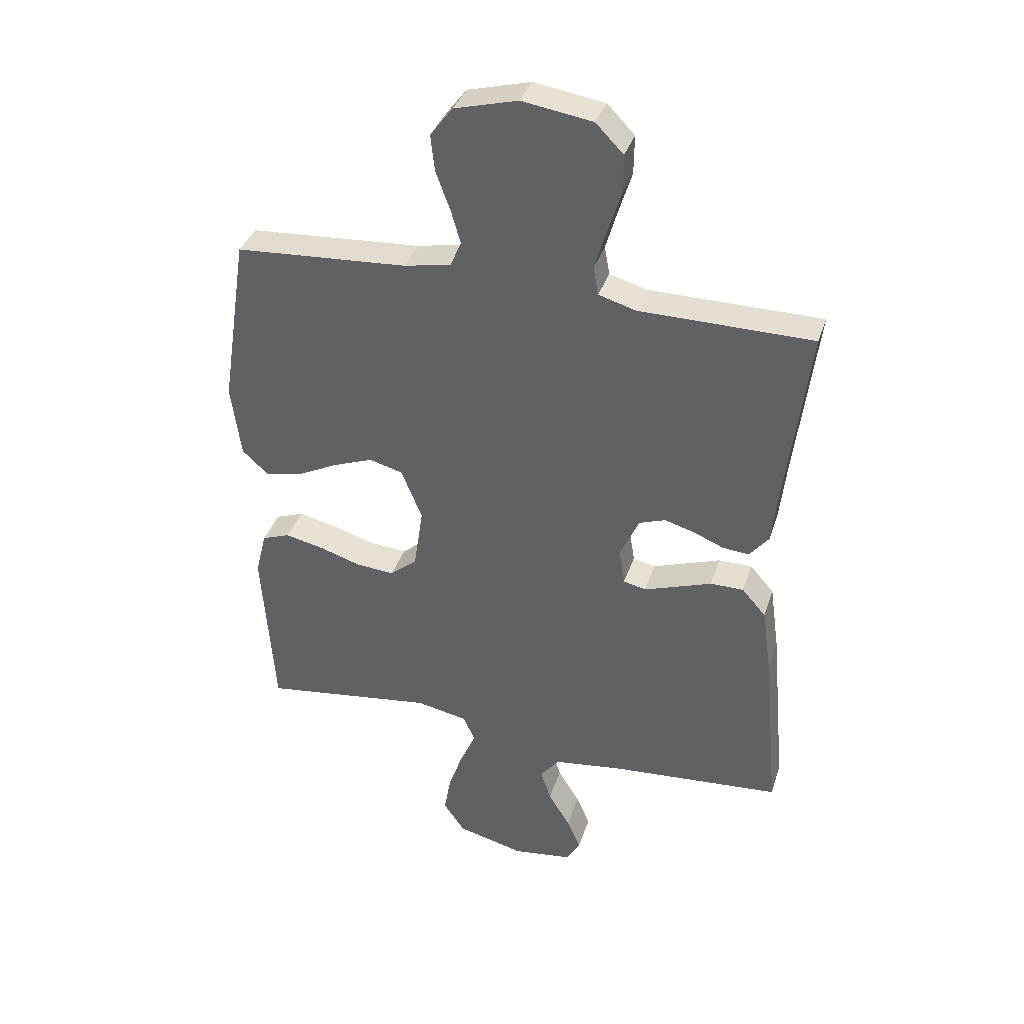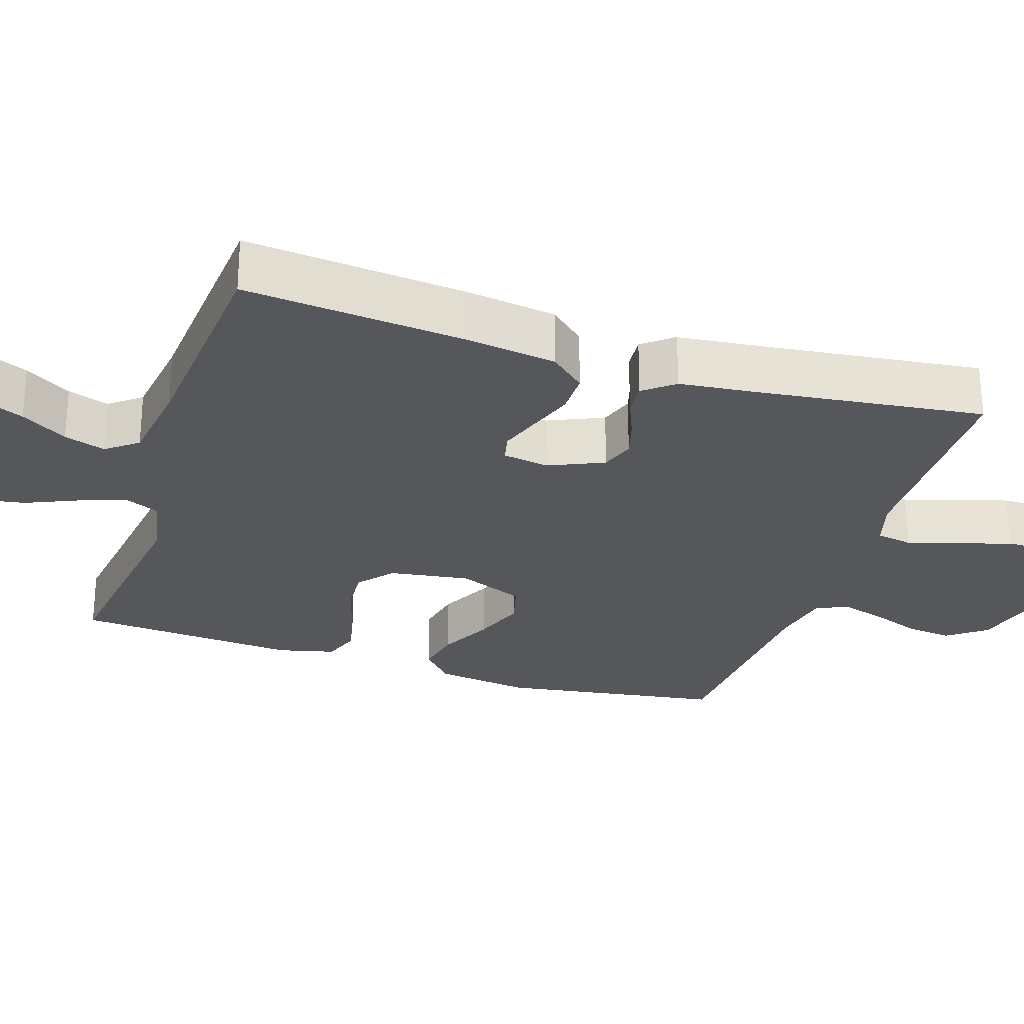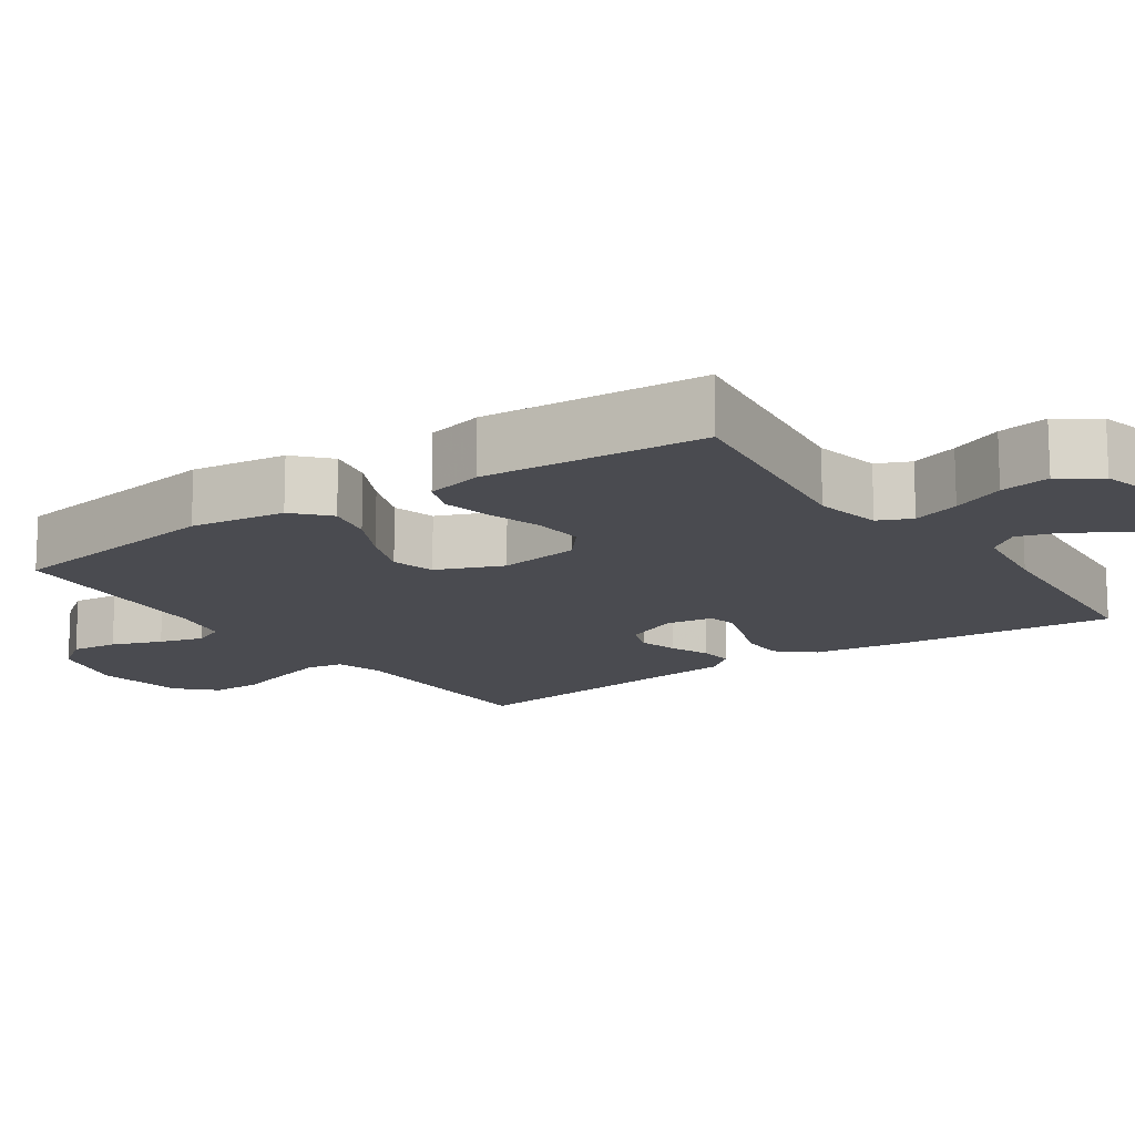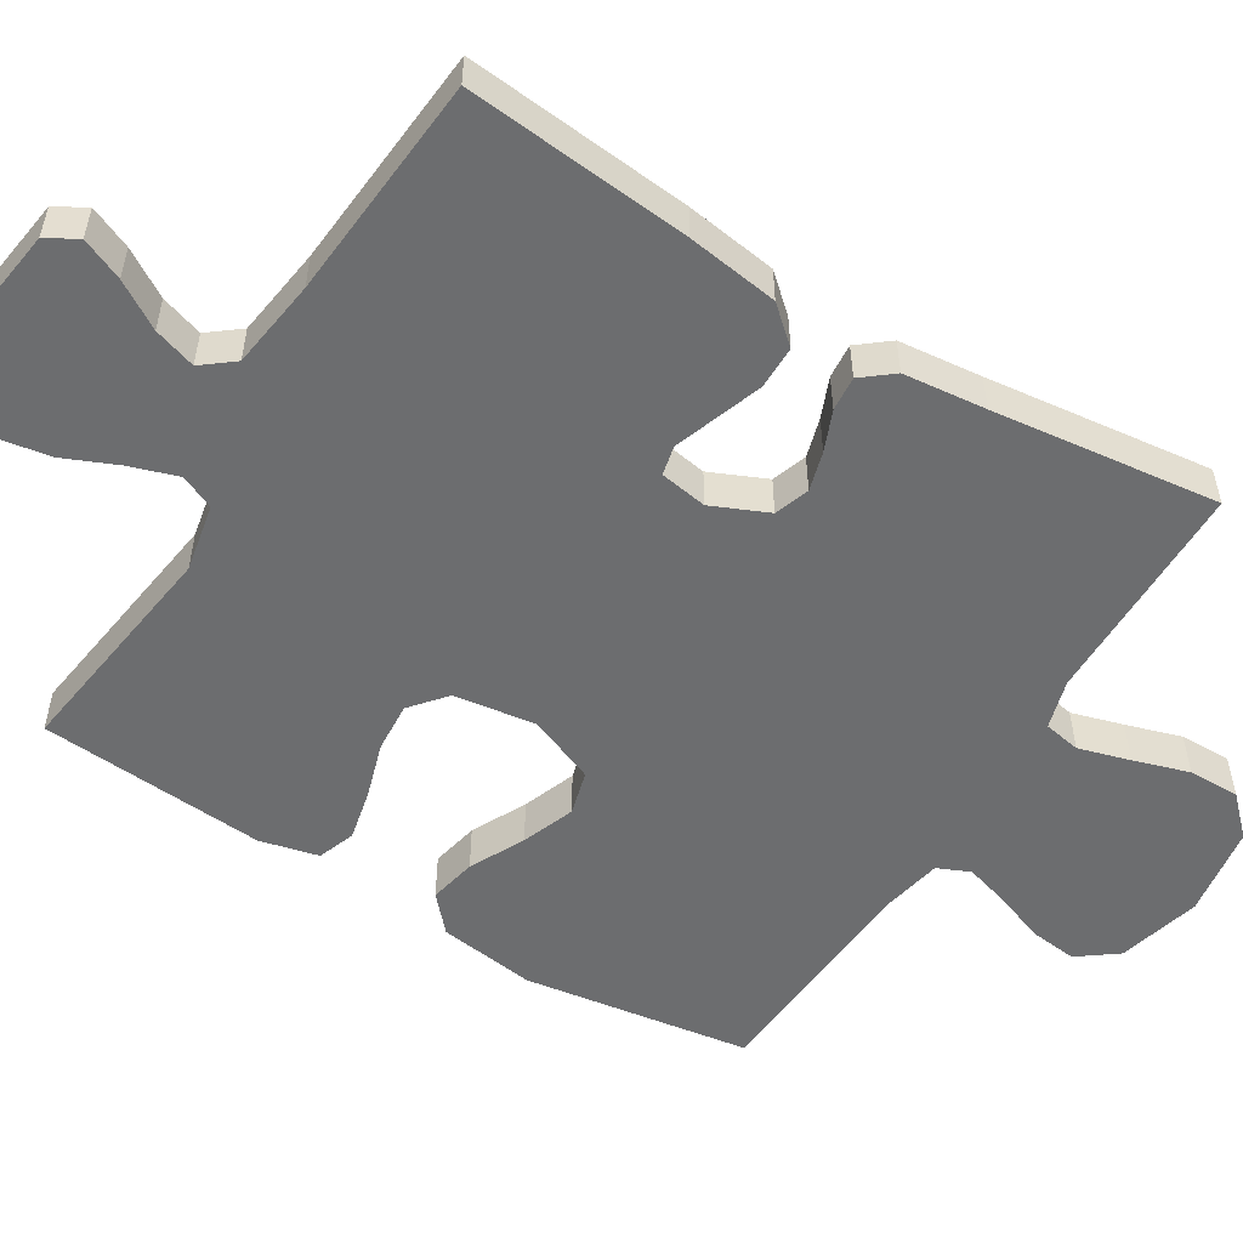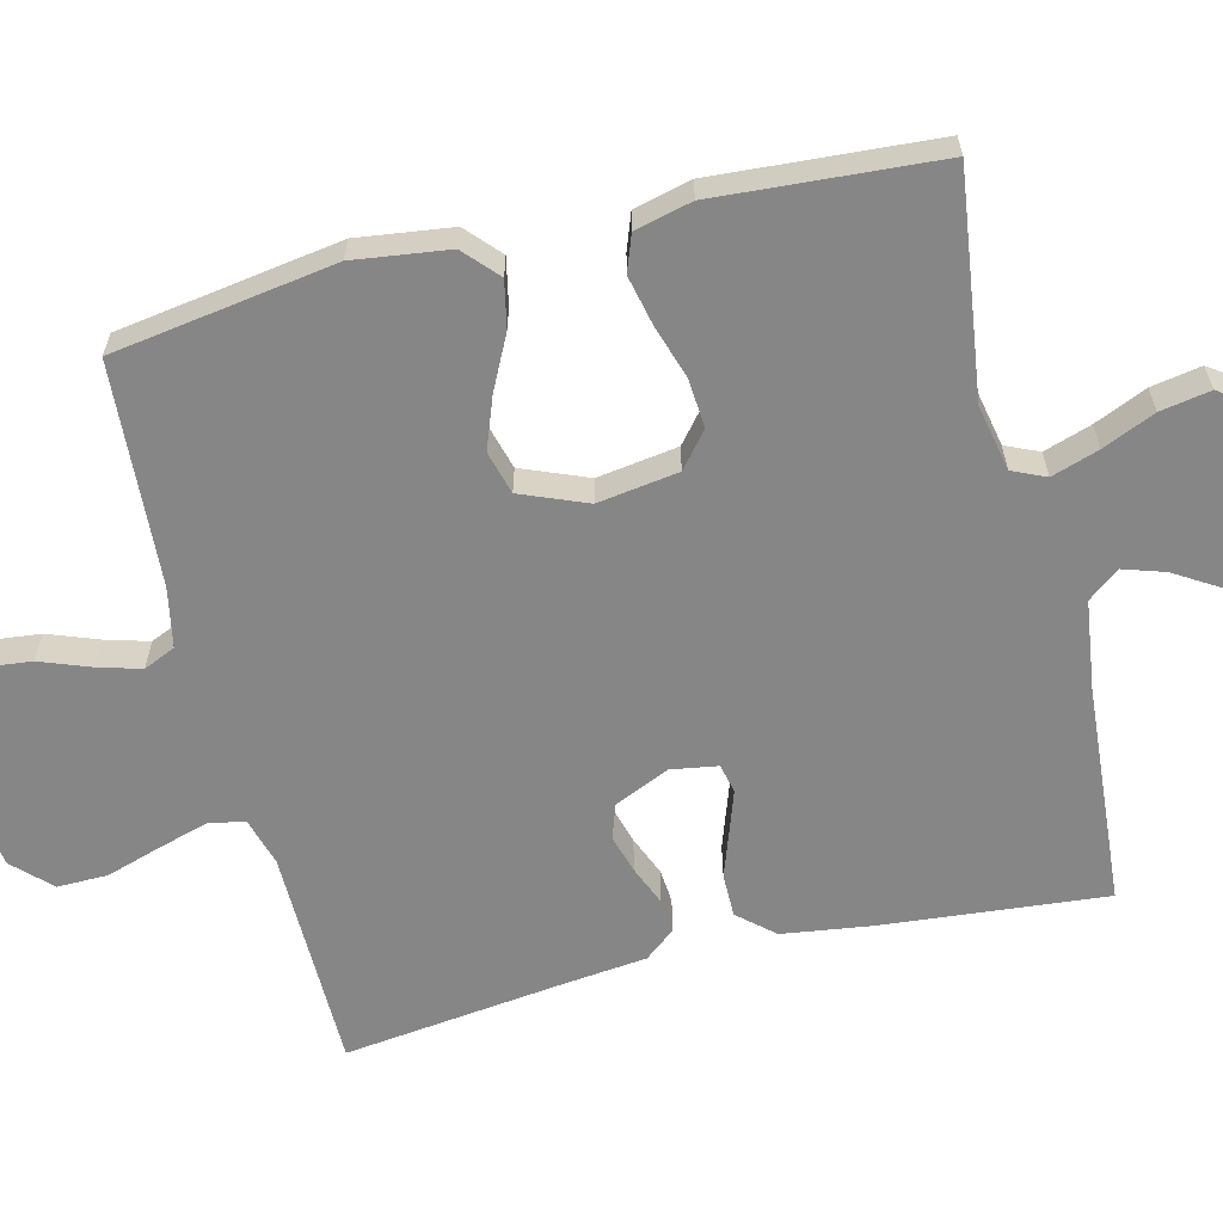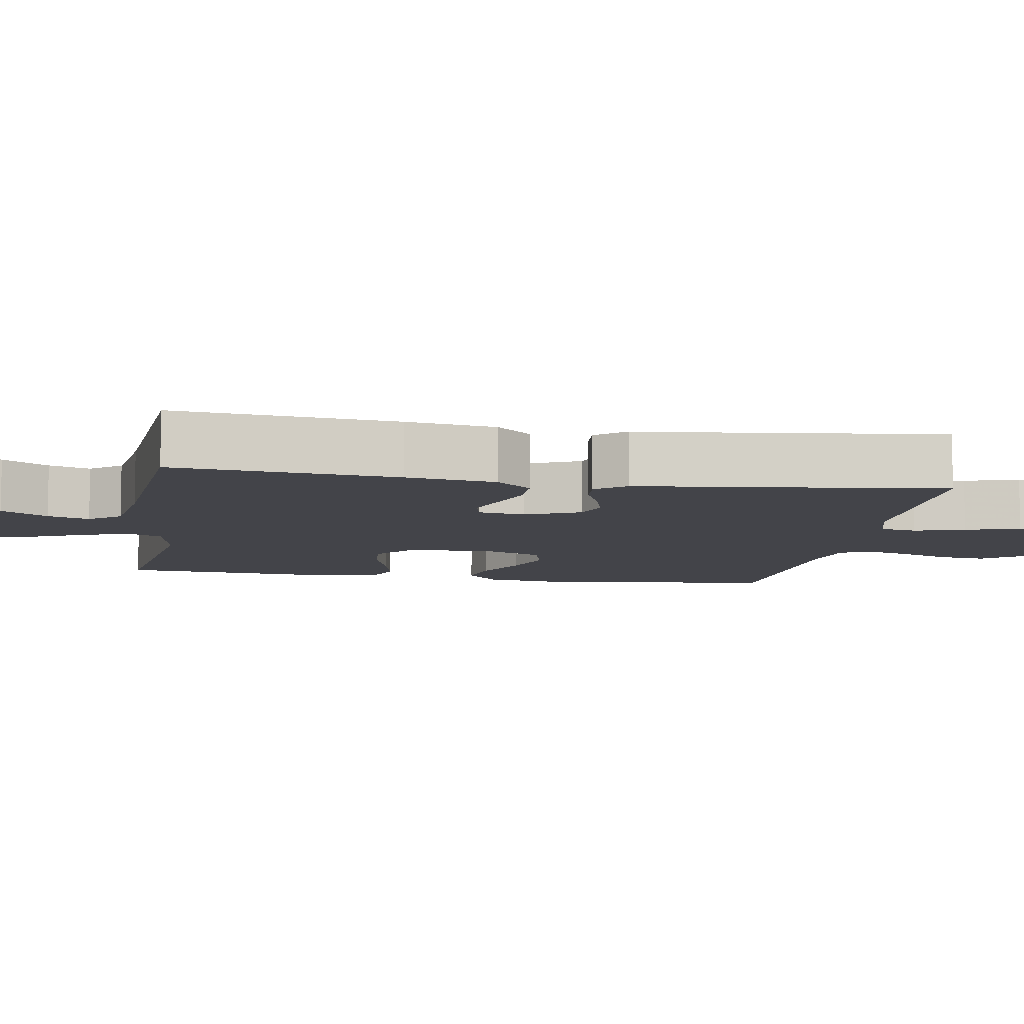
<metadata>
{"format":"obj","ext":"obj","renderer":"f3d","projection":"perspective","resolution":1024,"background":"white","views":[{"elev":36.8,"azim":-162.9,"up":"+Z"},{"elev":-27.2,"azim":-108.0,"up":"+Y"},{"elev":-14.6,"azim":124.5,"up":"+Y"},{"elev":-53.9,"azim":-121.7,"up":"+Y"},{"elev":-62.2,"azim":103.9,"up":"+Y"},{"elev":-8.5,"azim":-99.5,"up":"+Y"}]}
</metadata>
<code>
v 0.5 0.07 -0.5
v 0.2 0.07 -0.46
v 0.11 0.07 -0.478
v 0.09 0.07 -0.523
v 0.111 0.07 -0.587
v 0.142 0.07 -0.658
v 0.154 0.07 -0.726
v 0.117 0.07 -0.78
v 0 0.07 -0.81
v -0.104 0.07 -0.796
v -0.128 0.07 -0.755
v -0.104 0.07 -0.699
v -0.066 0.07 -0.637
v -0.048 0.07 -0.581
v -0.081 0.07 -0.539
v -0.2 0.07 -0.523
v -0.5 0.07 -0.5
v -0.472 0.07 -0.2
v -0.455 0.07 -0.079
v -0.413 0.07 -0.031
v -0.355 0.07 -0.031
v -0.292 0.07 -0.053
v -0.237 0.07 -0.072
v -0.198 0.07 -0.063
v -0.188 0.07 0
v -0.221 0.07 0.074
v -0.267 0.07 0.09
v -0.319 0.07 0.075
v -0.372 0.07 0.053
v -0.418 0.07 0.049
v -0.451 0.07 0.09
v -0.463 0.07 0.2
v -0.5 0.07 0.5
v -0.2 0.07 0.503
v -0.135 0.07 0.522
v -0.126 0.07 0.571
v -0.146 0.07 0.639
v -0.169 0.07 0.712
v -0.17 0.07 0.78
v -0.122 0.07 0.829
v 0 0.07 0.848
v 0.11 0.07 0.819
v 0.149 0.07 0.767
v 0.142 0.07 0.704
v 0.117 0.07 0.637
v 0.1 0.07 0.578
v 0.119 0.07 0.535
v 0.2 0.07 0.519
v 0.5 0.07 0.5
v 0.546 0.07 0.2
v 0.529 0.07 0.072
v 0.483 0.07 0.03
v 0.42 0.07 0.043
v 0.348 0.07 0.079
v 0.278 0.07 0.105
v 0.22 0.07 0.089
v 0.184 0.07 0
v 0.2 0.07 -0.109
v 0.247 0.07 -0.148
v 0.313 0.07 -0.143
v 0.386 0.07 -0.12
v 0.453 0.07 -0.105
v 0.502 0.07 -0.123
v 0.521 0.07 -0.2
v 0.5 0 -0.5
v 0.2 0 -0.46
v 0.11 0 -0.478
v 0.09 0 -0.523
v 0.111 0 -0.587
v 0.142 0 -0.658
v 0.154 0 -0.726
v 0.117 0 -0.78
v 0 0 -0.81
v -0.104 0 -0.796
v -0.128 0 -0.755
v -0.104 0 -0.699
v -0.066 0 -0.637
v -0.048 0 -0.581
v -0.081 0 -0.539
v -0.2 0 -0.523
v -0.5 0 -0.5
v -0.472 0 -0.2
v -0.455 0 -0.079
v -0.413 0 -0.031
v -0.355 0 -0.031
v -0.292 0 -0.053
v -0.237 0 -0.072
v -0.198 0 -0.063
v -0.188 0 0
v -0.221 0 0.074
v -0.267 0 0.09
v -0.319 0 0.075
v -0.372 0 0.053
v -0.418 0 0.049
v -0.451 0 0.09
v -0.463 0 0.2
v -0.5 0 0.5
v -0.2 0 0.503
v -0.135 0 0.522
v -0.126 0 0.571
v -0.146 0 0.639
v -0.169 0 0.712
v -0.17 0 0.78
v -0.122 0 0.829
v 0 0 0.848
v 0.11 0 0.819
v 0.149 0 0.767
v 0.142 0 0.704
v 0.117 0 0.637
v 0.1 0 0.578
v 0.119 0 0.535
v 0.2 0 0.519
v 0.5 0 0.5
v 0.546 0 0.2
v 0.529 0 0.072
v 0.483 0 0.03
v 0.42 0 0.043
v 0.348 0 0.079
v 0.278 0 0.105
v 0.22 0 0.089
v 0.184 0 0
v 0.2 0 -0.109
v 0.247 0 -0.148
v 0.313 0 -0.143
v 0.386 0 -0.12
v 0.453 0 -0.105
v 0.502 0 -0.123
v 0.521 0 -0.2
f 64 1 2
f 63 64 2
f 62 63 2
f 61 62 2
f 60 61 2
f 59 60 2 3
f 58 59 3 4
f 57 58 4
f 52 53 54
f 51 52 54
f 50 51 54
f 49 50 54
f 48 49 54
f 47 48 54 55
f 46 47 55 56
f 43 44 45
f 42 43 45
f 41 42 45
f 40 41 45
f 39 40 45
f 38 39 45
f 37 38 45
f 36 37 45 46
f 46 56 57
f 36 46 57
f 35 36 57
f 32 33 34
f 32 34 35
f 31 32 35
f 30 31 35
f 29 30 35
f 28 29 35
f 20 21 22
f 19 20 22
f 18 19 22
f 17 18 22
f 16 17 22
f 15 16 22 23
f 14 15 23 24
f 11 12 13
f 10 11 13
f 9 10 13
f 8 9 13
f 7 8 13
f 6 7 13
f 5 6 13
f 4 5 13 14
f 14 24 25
f 4 14 25
f 57 4 25
f 27 28 35
f 26 27 35 57
f 25 26 57
f 66 65 128
f 66 128 127
f 66 127 126
f 66 126 125
f 66 125 124
f 67 66 124 123
f 68 67 123 122
f 68 122 121
f 118 117 116
f 118 116 115
f 118 115 114
f 118 114 113
f 118 113 112
f 119 118 112 111
f 120 119 111 110
f 109 108 107
f 109 107 106
f 109 106 105
f 109 105 104
f 109 104 103
f 109 103 102
f 109 102 101
f 110 109 101 100
f 121 120 110
f 121 110 100
f 121 100 99
f 98 97 96
f 99 98 96
f 99 96 95
f 99 95 94
f 99 94 93
f 99 93 92
f 86 85 84
f 86 84 83
f 86 83 82
f 86 82 81
f 86 81 80
f 87 86 80 79
f 88 87 79 78
f 77 76 75
f 77 75 74
f 77 74 73
f 77 73 72
f 77 72 71
f 77 71 70
f 77 70 69
f 78 77 69 68
f 89 88 78
f 89 78 68
f 89 68 121
f 99 92 91
f 121 99 91 90
f 121 90 89
f 1 65 66 2
f 2 66 67 3
f 3 67 68 4
f 4 68 69 5
f 5 69 70 6
f 6 70 71 7
f 7 71 72 8
f 8 72 73 9
f 9 73 74 10
f 10 74 75 11
f 11 75 76 12
f 12 76 77 13
f 13 77 78 14
f 14 78 79 15
f 15 79 80 16
f 16 80 81 17
f 17 81 82 18
f 18 82 83 19
f 19 83 84 20
f 20 84 85 21
f 21 85 86 22
f 22 86 87 23
f 23 87 88 24
f 24 88 89 25
f 25 89 90 26
f 26 90 91 27
f 27 91 92 28
f 28 92 93 29
f 29 93 94 30
f 30 94 95 31
f 31 95 96 32
f 32 96 97 33
f 33 97 98 34
f 34 98 99 35
f 35 99 100 36
f 36 100 101 37
f 37 101 102 38
f 38 102 103 39
f 39 103 104 40
f 40 104 105 41
f 41 105 106 42
f 42 106 107 43
f 43 107 108 44
f 44 108 109 45
f 45 109 110 46
f 46 110 111 47
f 47 111 112 48
f 48 112 113 49
f 49 113 114 50
f 50 114 115 51
f 51 115 116 52
f 52 116 117 53
f 53 117 118 54
f 54 118 119 55
f 55 119 120 56
f 56 120 121 57
f 57 121 122 58
f 58 122 123 59
f 59 123 124 60
f 60 124 125 61
f 61 125 126 62
f 62 126 127 63
f 63 127 128 64
f 64 128 65 1

</code>
